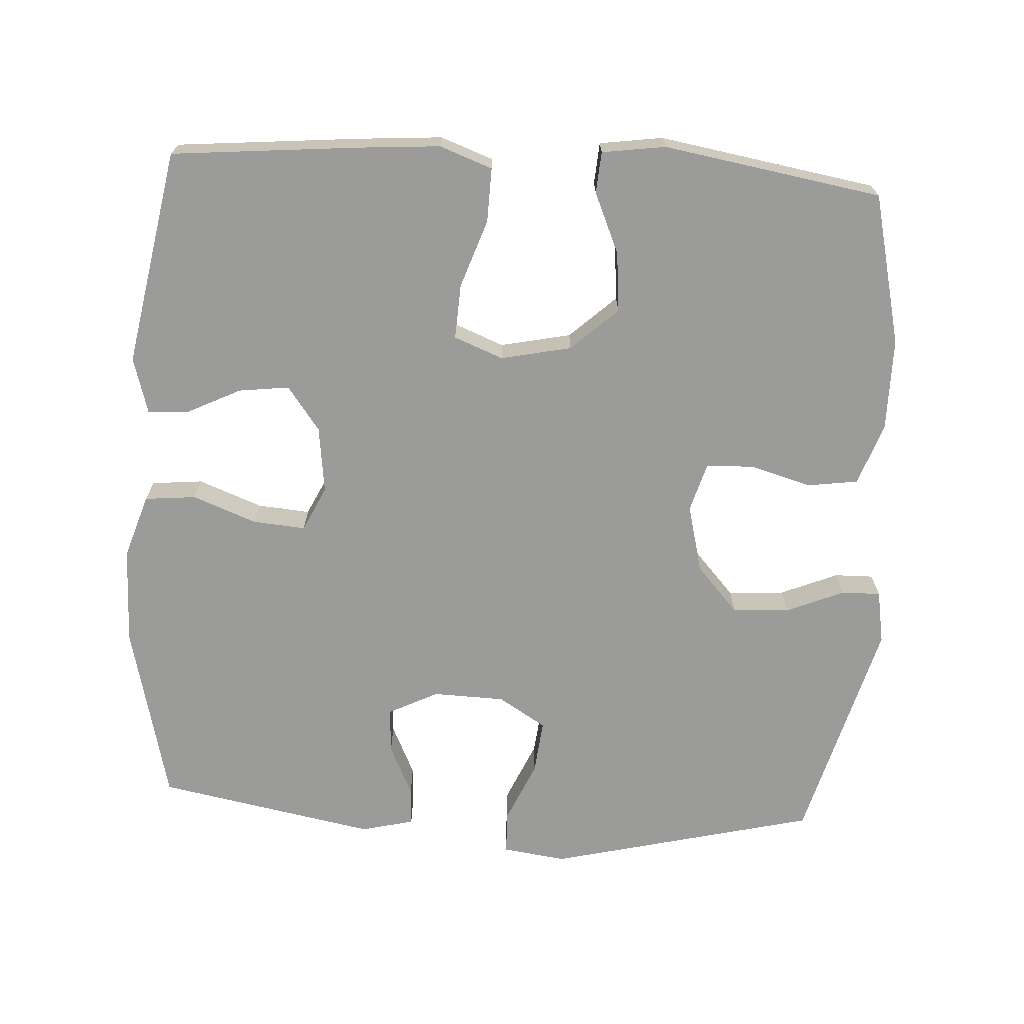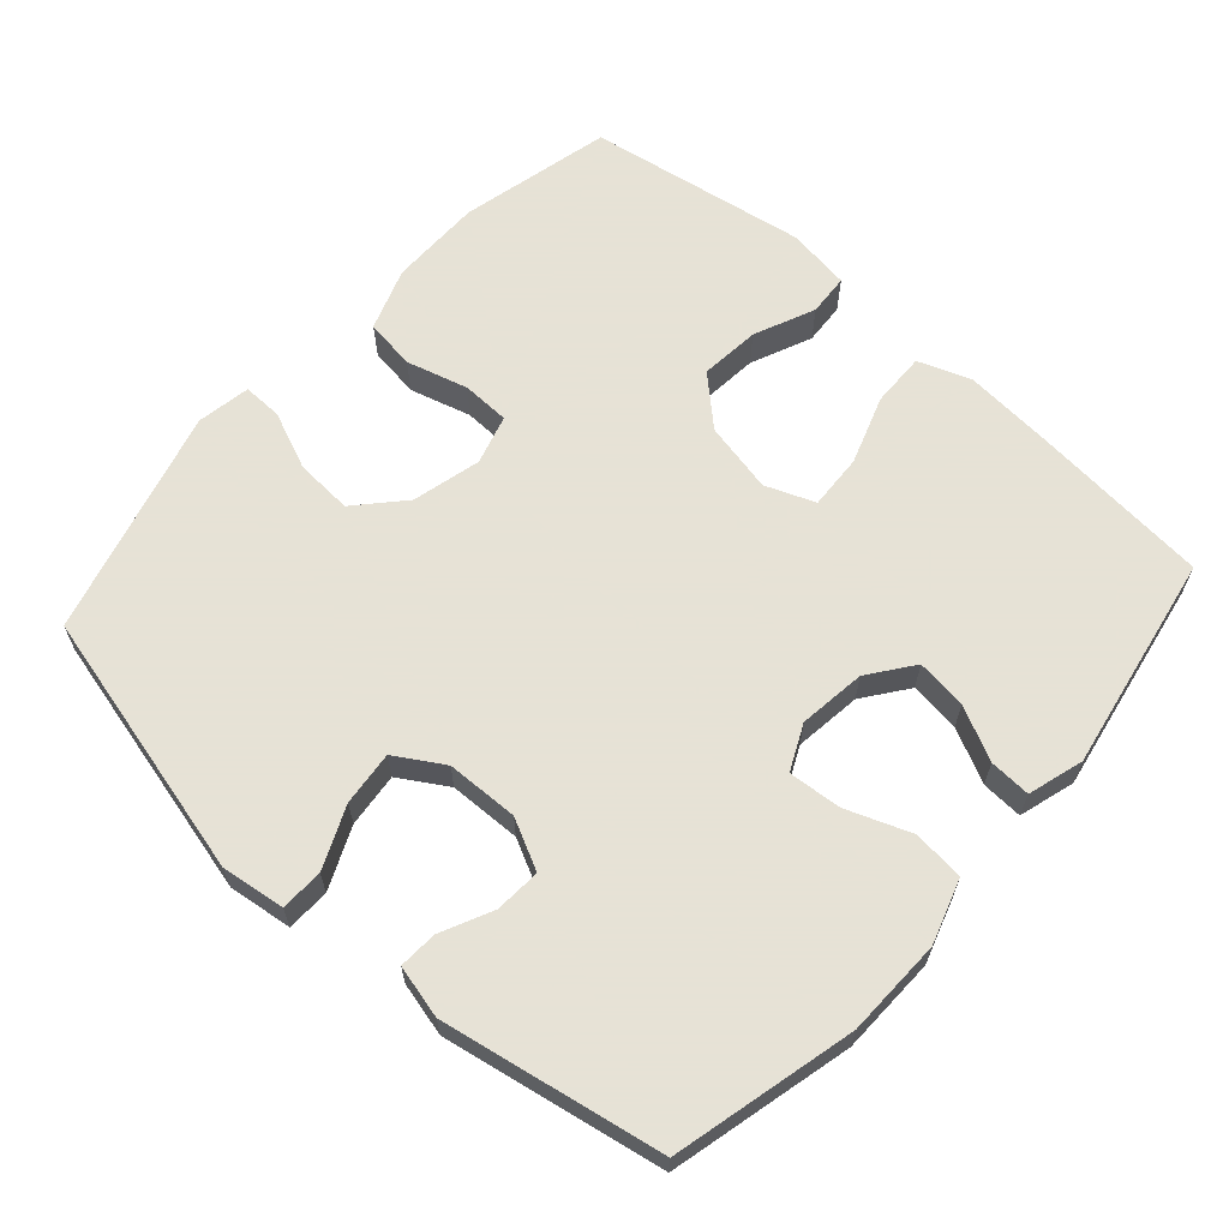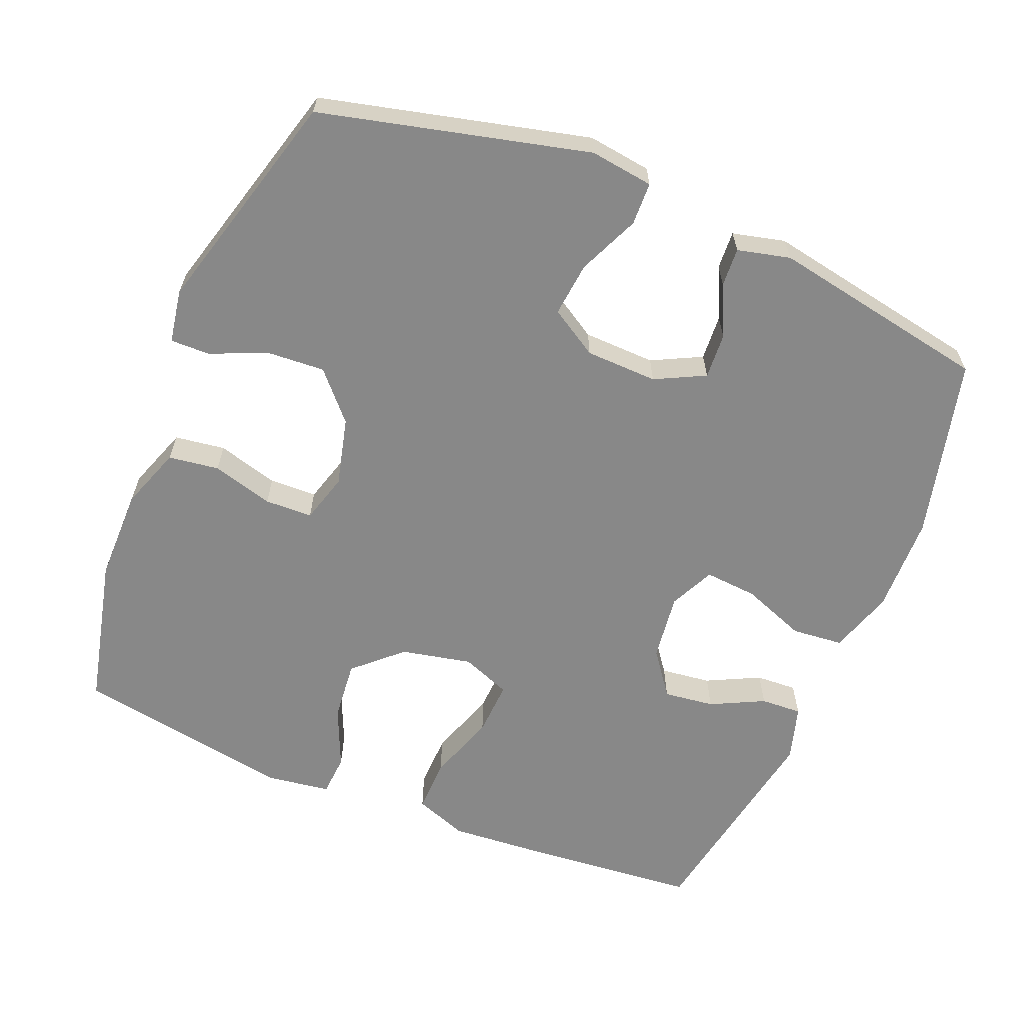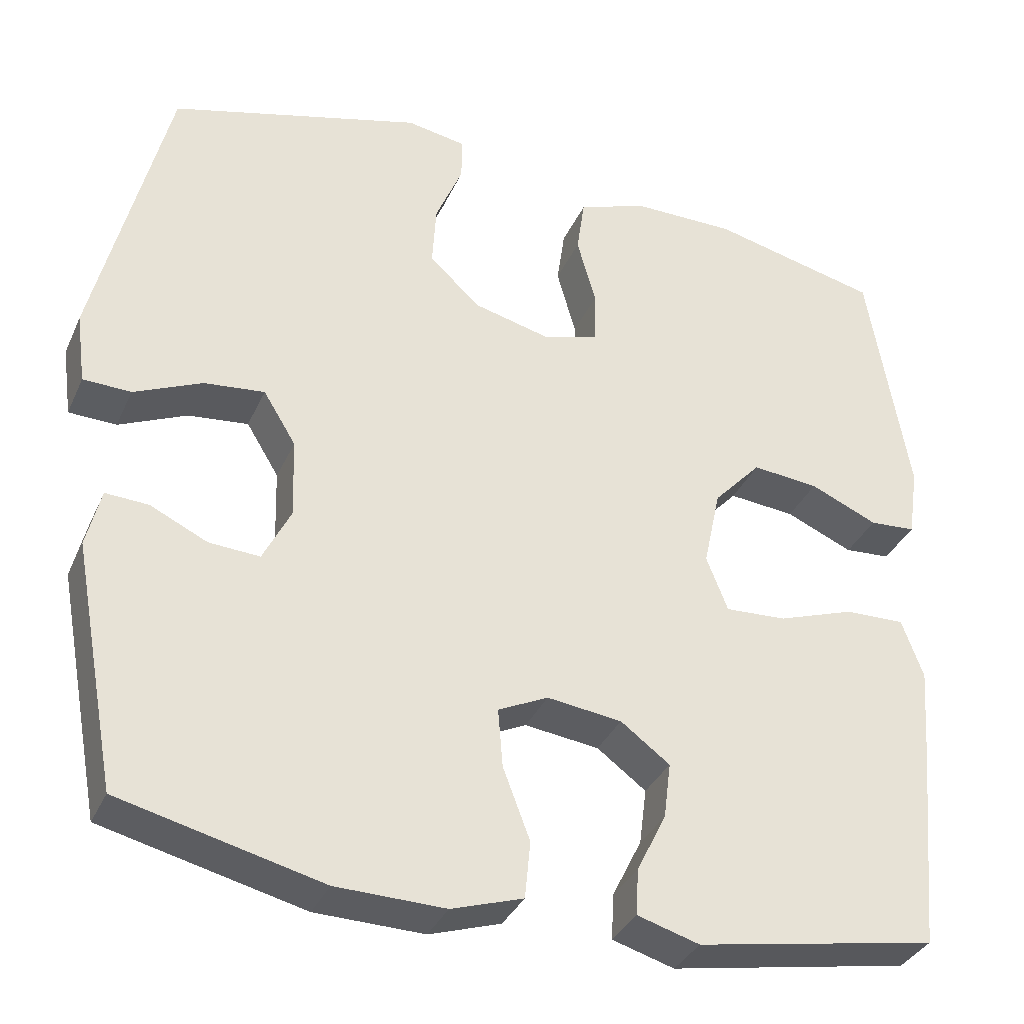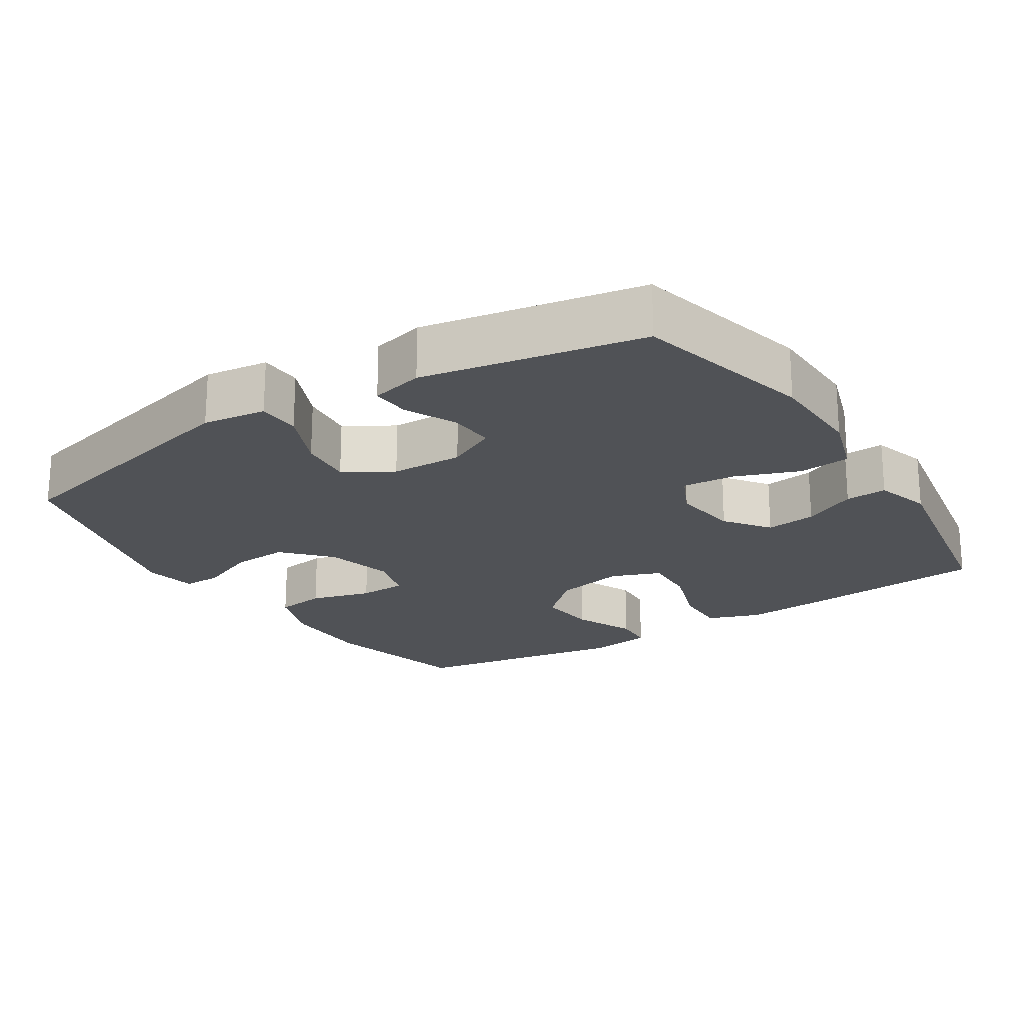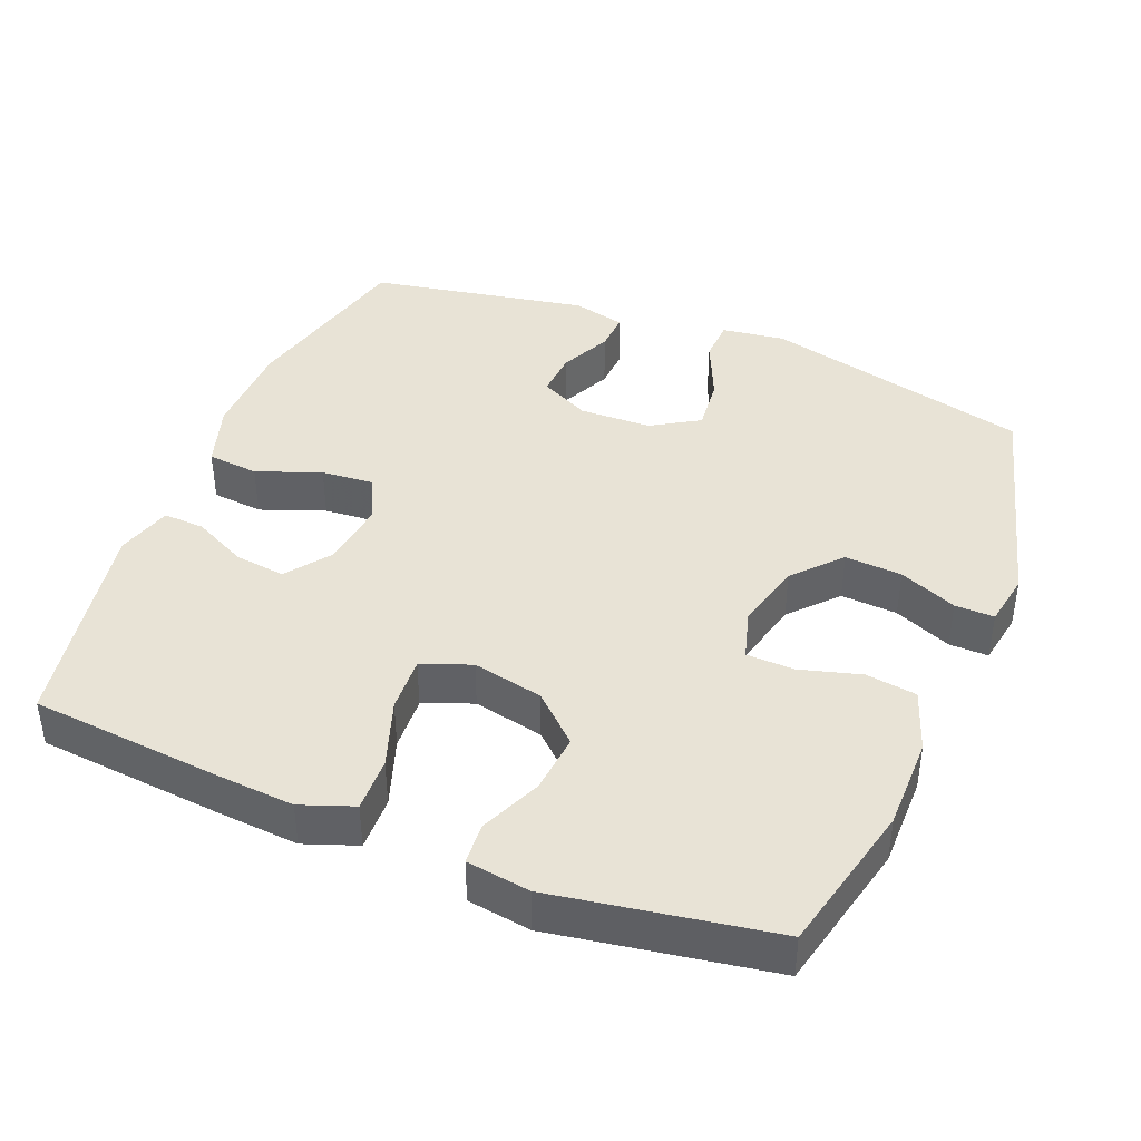
<metadata>
{"format":"obj","ext":"obj","renderer":"f3d","projection":"perspective","resolution":1024,"background":"white","views":[{"elev":-69.6,"azim":-93.4,"up":"+Y"},{"elev":63.8,"azim":131.7,"up":"+Y"},{"elev":-62.9,"azim":67.7,"up":"+Y"},{"elev":-34.7,"azim":158.2,"up":"+Z"},{"elev":-21.0,"azim":122.8,"up":"+Y"},{"elev":41.5,"azim":-68.0,"up":"+Y"}]}
</metadata>
<code>
v 0.5 0.07 -0.5
v 0.246 0.07 -0.562
v 0.109 0.07 -0.565
v 0.019 0.07 -0.536
v 0.012 0.07 -0.464
v 0.046 0.07 -0.374
v 0.052 0.07 -0.3
v -0.011 0.07 -0.27
v -0.105 0.07 -0.282
v -0.167 0.07 -0.328
v -0.158 0.07 -0.399
v -0.121 0.07 -0.474
v -0.118 0.07 -0.532
v -0.196 0.07 -0.555
v -0.5 0.07 -0.5
v -0.524 0.07 -0.241
v -0.533 0.07 -0.123
v -0.506 0.07 -0.049
v -0.43 0.07 -0.051
v -0.334 0.07 -0.084
v -0.257 0.07 -0.088
v -0.23 0.07 -0.019
v -0.251 0.07 0.08
v -0.311 0.07 0.145
v -0.395 0.07 0.137
v -0.48 0.07 0.1
v -0.538 0.07 0.104
v -0.551 0.07 0.193
v -0.5 0.07 0.5
v -0.288 0.07 0.55
v -0.158 0.07 0.55
v -0.071 0.07 0.519
v -0.061 0.07 0.448
v -0.085 0.07 0.362
v -0.083 0.07 0.295
v -0.014 0.07 0.275
v 0.082 0.07 0.299
v 0.147 0.07 0.358
v 0.142 0.07 0.438
v 0.108 0.07 0.519
v 0.107 0.07 0.574
v 0.182 0.07 0.587
v 0.5 0.07 0.5
v 0.592 0.07 0.124
v 0.58 0.07 0.035
v 0.52 0.07 0.033
v 0.434 0.07 0.071
v 0.358 0.07 0.079
v 0.317 0.07 0.012
v 0.314 0.07 -0.089
v 0.349 0.07 -0.159
v 0.413 0.07 -0.155
v 0.485 0.07 -0.121
v 0.539 0.07 -0.118
v 0.557 0.07 -0.192
v 0.5 0 -0.5
v 0.246 0 -0.562
v 0.109 0 -0.565
v 0.019 0 -0.536
v 0.012 0 -0.464
v 0.046 0 -0.374
v 0.052 0 -0.3
v -0.011 0 -0.27
v -0.105 0 -0.282
v -0.167 0 -0.328
v -0.158 0 -0.399
v -0.121 0 -0.474
v -0.118 0 -0.532
v -0.196 0 -0.555
v -0.5 0 -0.5
v -0.524 0 -0.241
v -0.533 0 -0.123
v -0.506 0 -0.049
v -0.43 0 -0.051
v -0.334 0 -0.084
v -0.257 0 -0.088
v -0.23 0 -0.019
v -0.251 0 0.08
v -0.311 0 0.145
v -0.395 0 0.137
v -0.48 0 0.1
v -0.538 0 0.104
v -0.551 0 0.193
v -0.5 0 0.5
v -0.288 0 0.55
v -0.158 0 0.55
v -0.071 0 0.519
v -0.061 0 0.448
v -0.085 0 0.362
v -0.083 0 0.295
v -0.014 0 0.275
v 0.082 0 0.299
v 0.147 0 0.358
v 0.142 0 0.438
v 0.108 0 0.519
v 0.107 0 0.574
v 0.182 0 0.587
v 0.5 0 0.5
v 0.592 0 0.124
v 0.58 0 0.035
v 0.52 0 0.033
v 0.434 0 0.071
v 0.358 0 0.079
v 0.317 0 0.012
v 0.314 0 -0.089
v 0.349 0 -0.159
v 0.413 0 -0.155
v 0.485 0 -0.121
v 0.539 0 -0.118
v 0.557 0 -0.192
f 52 53 54 55
f 51 52 55 1
f 50 51 1 2
f 49 50 2 3
f 44 45 46 47
f 44 47 48
f 43 44 48
f 42 43 48 49
f 39 40 41 42
f 38 39 42 49
f 31 32 33 34
f 31 34 35
f 30 31 35
f 29 30 35
f 28 29 35
f 25 26 27 28
f 24 25 28 35
f 23 24 35 36
f 17 18 19 20
f 17 20 21
f 16 17 21
f 15 16 21
f 14 15 21
f 11 12 13 14
f 10 11 14 21
f 9 10 21 22
f 3 4 5 6
f 3 6 7
f 37 38 49 3
f 8 9 22 23
f 7 8 23 36
f 3 7 36 37
f 110 109 108 107
f 56 110 107 106
f 57 56 106 105
f 58 57 105 104
f 102 101 100 99
f 103 102 99
f 103 99 98
f 104 103 98 97
f 97 96 95 94
f 104 97 94 93
f 89 88 87 86
f 90 89 86
f 90 86 85
f 90 85 84
f 90 84 83
f 83 82 81 80
f 90 83 80 79
f 91 90 79 78
f 75 74 73 72
f 76 75 72
f 76 72 71
f 76 71 70
f 76 70 69
f 69 68 67 66
f 76 69 66 65
f 77 76 65 64
f 61 60 59 58
f 62 61 58
f 58 104 93 92
f 78 77 64 63
f 91 78 63 62
f 92 91 62 58
f 1 56 57 2
f 2 57 58 3
f 3 58 59 4
f 4 59 60 5
f 5 60 61 6
f 6 61 62 7
f 7 62 63 8
f 8 63 64 9
f 9 64 65 10
f 10 65 66 11
f 11 66 67 12
f 12 67 68 13
f 13 68 69 14
f 14 69 70 15
f 15 70 71 16
f 16 71 72 17
f 17 72 73 18
f 18 73 74 19
f 19 74 75 20
f 20 75 76 21
f 21 76 77 22
f 22 77 78 23
f 23 78 79 24
f 24 79 80 25
f 25 80 81 26
f 26 81 82 27
f 27 82 83 28
f 28 83 84 29
f 29 84 85 30
f 30 85 86 31
f 31 86 87 32
f 32 87 88 33
f 33 88 89 34
f 34 89 90 35
f 35 90 91 36
f 36 91 92 37
f 37 92 93 38
f 38 93 94 39
f 39 94 95 40
f 40 95 96 41
f 41 96 97 42
f 42 97 98 43
f 43 98 99 44
f 44 99 100 45
f 45 100 101 46
f 46 101 102 47
f 47 102 103 48
f 48 103 104 49
f 49 104 105 50
f 50 105 106 51
f 51 106 107 52
f 52 107 108 53
f 53 108 109 54
f 54 109 110 55
f 55 110 56 1

</code>
